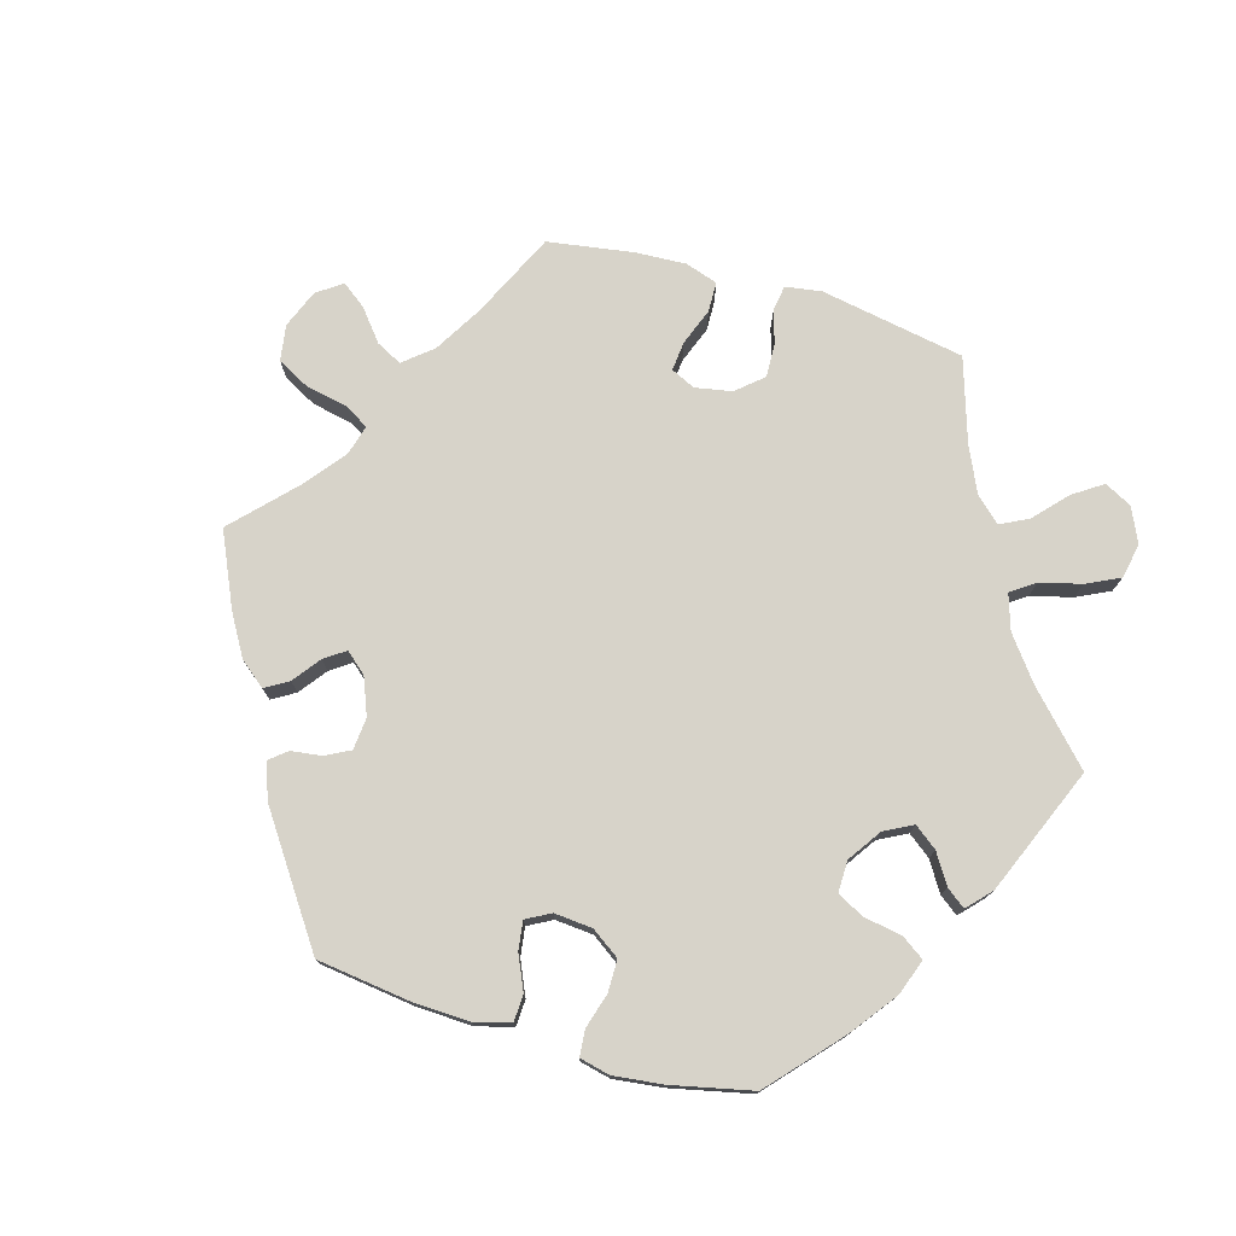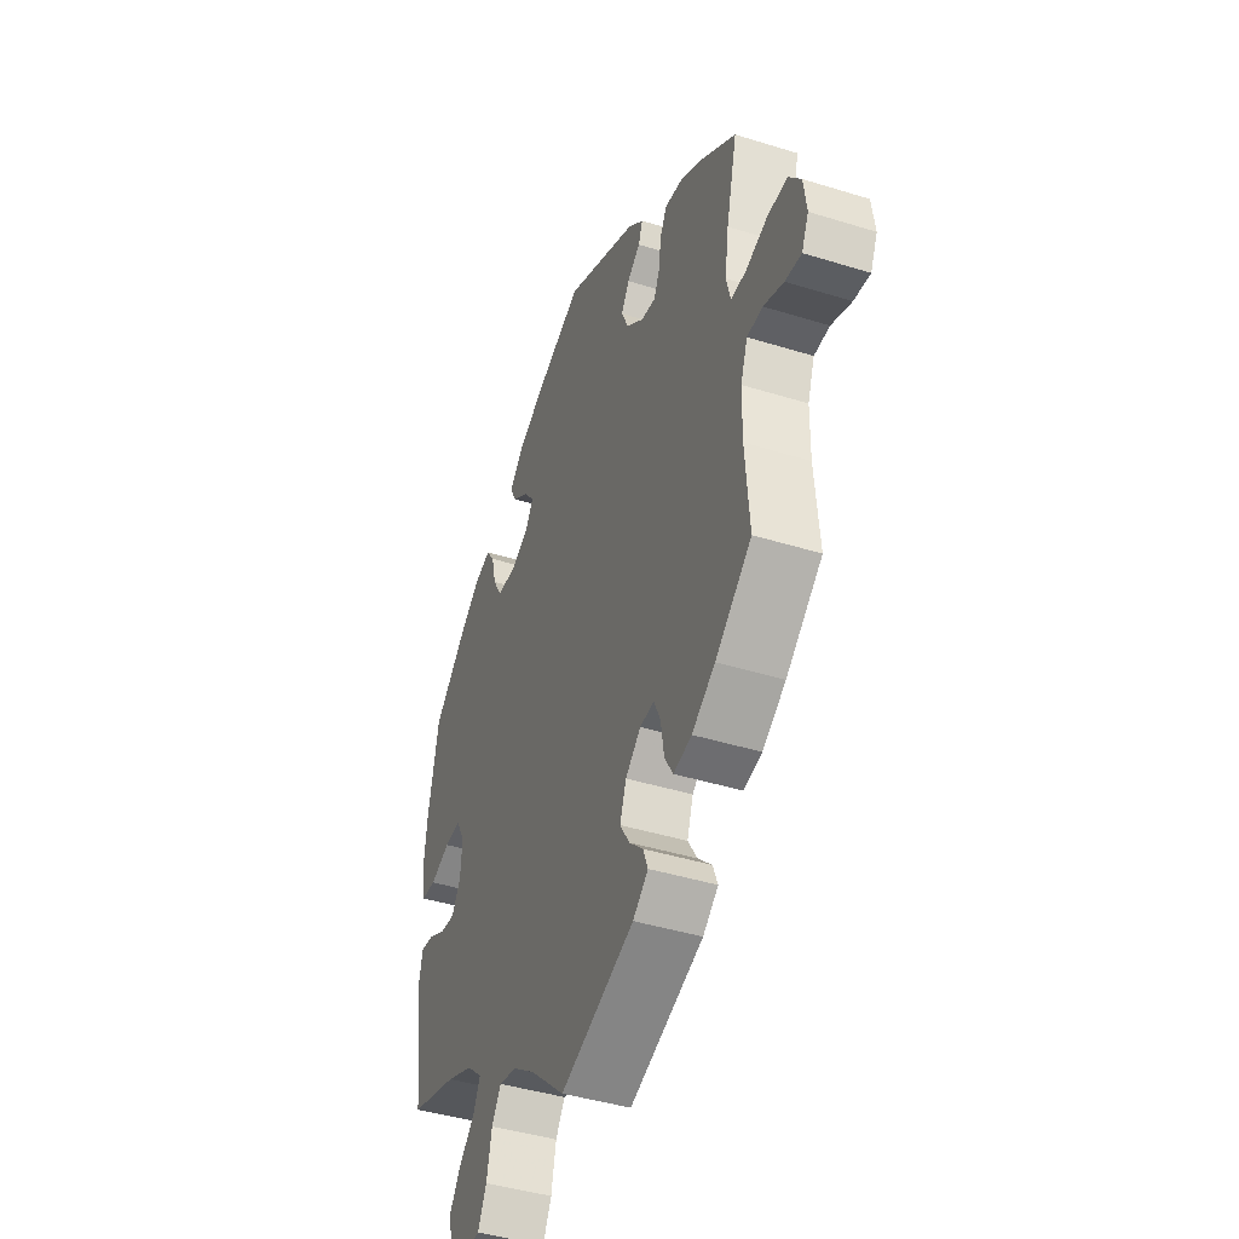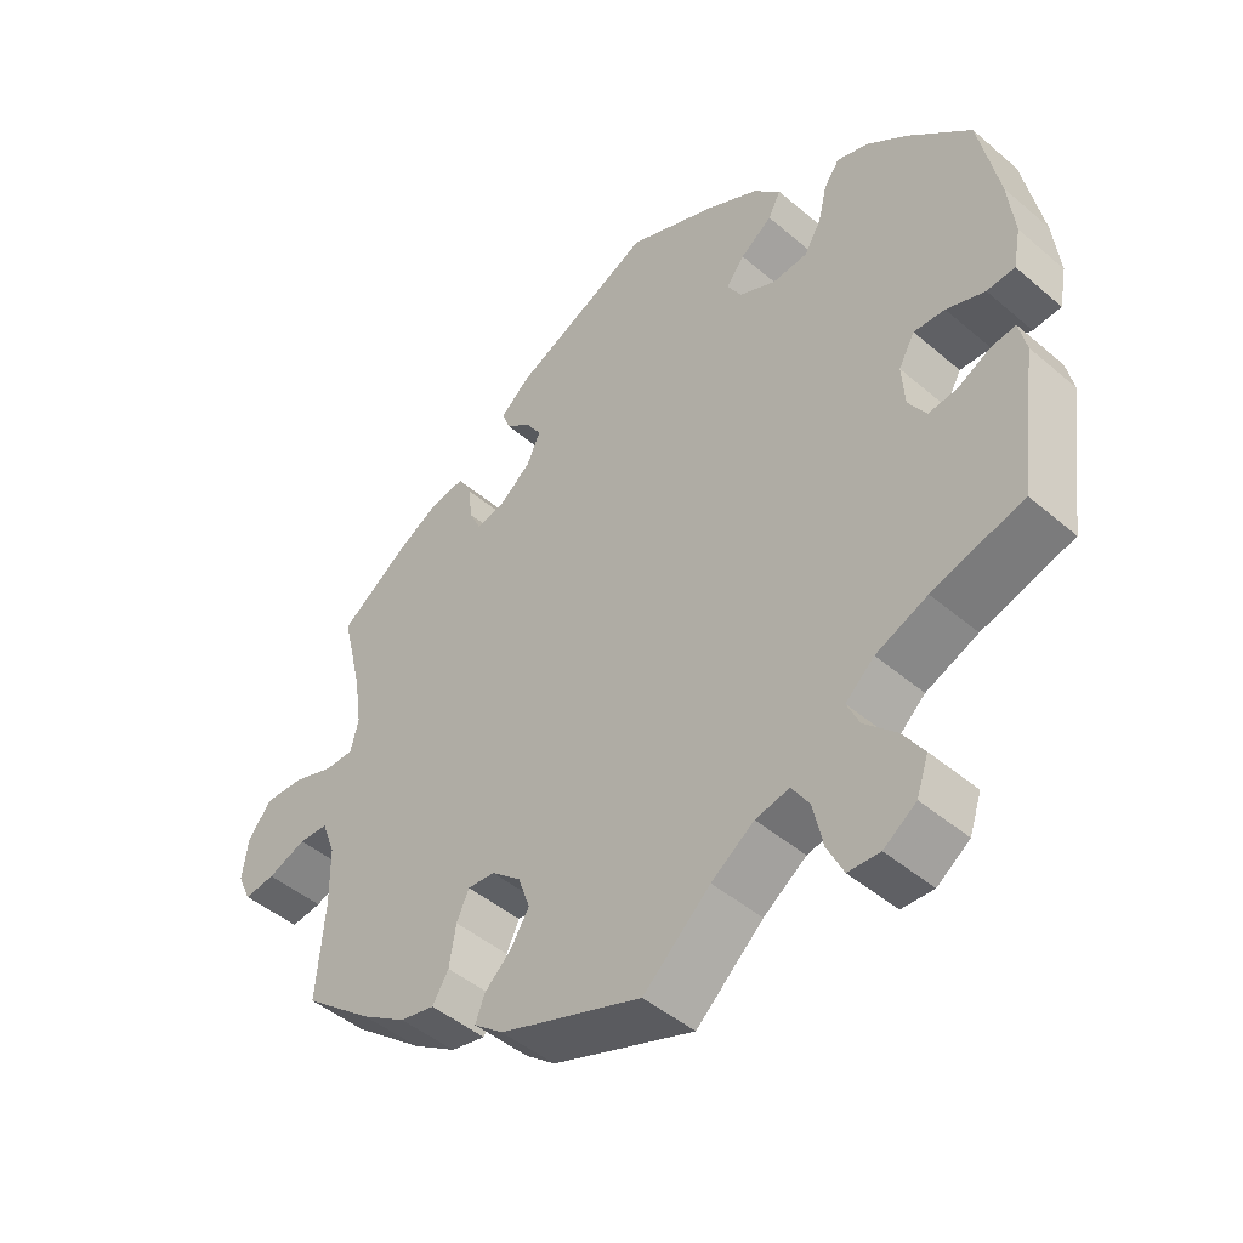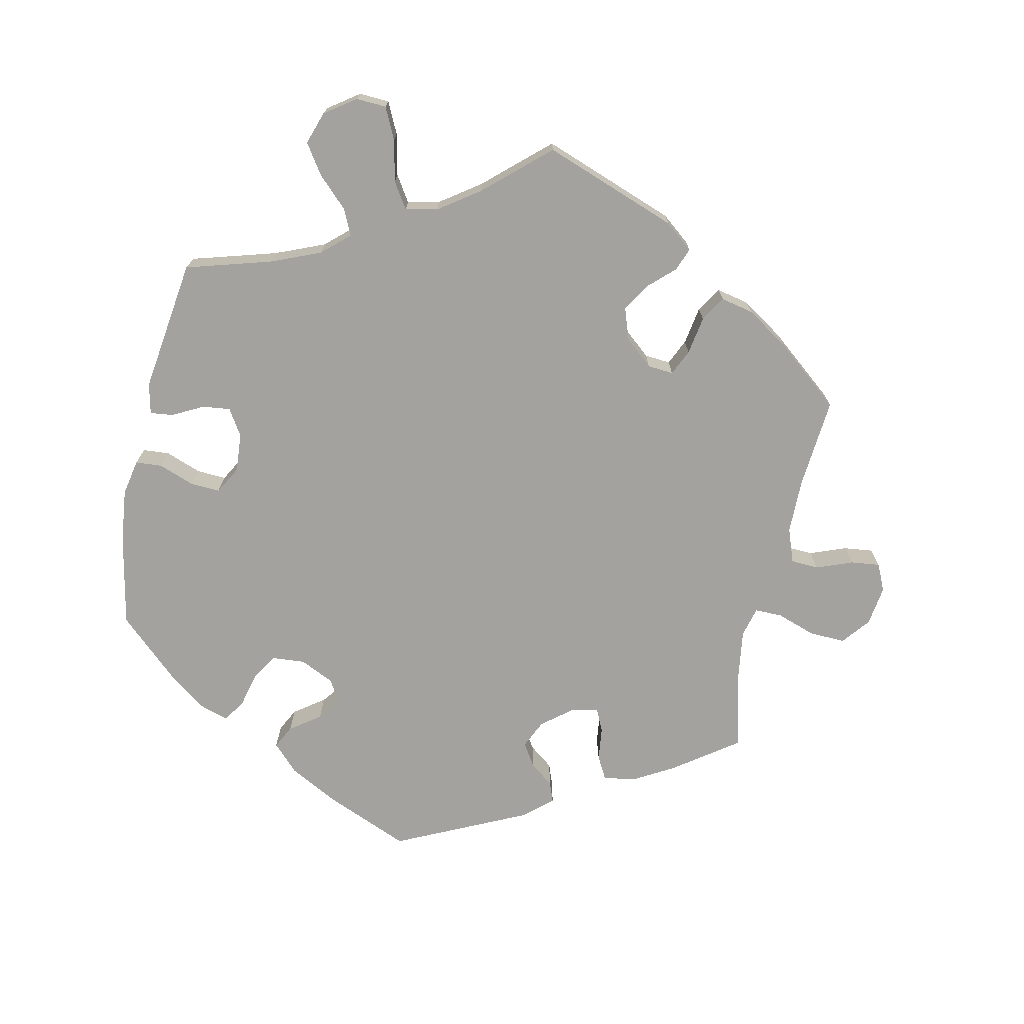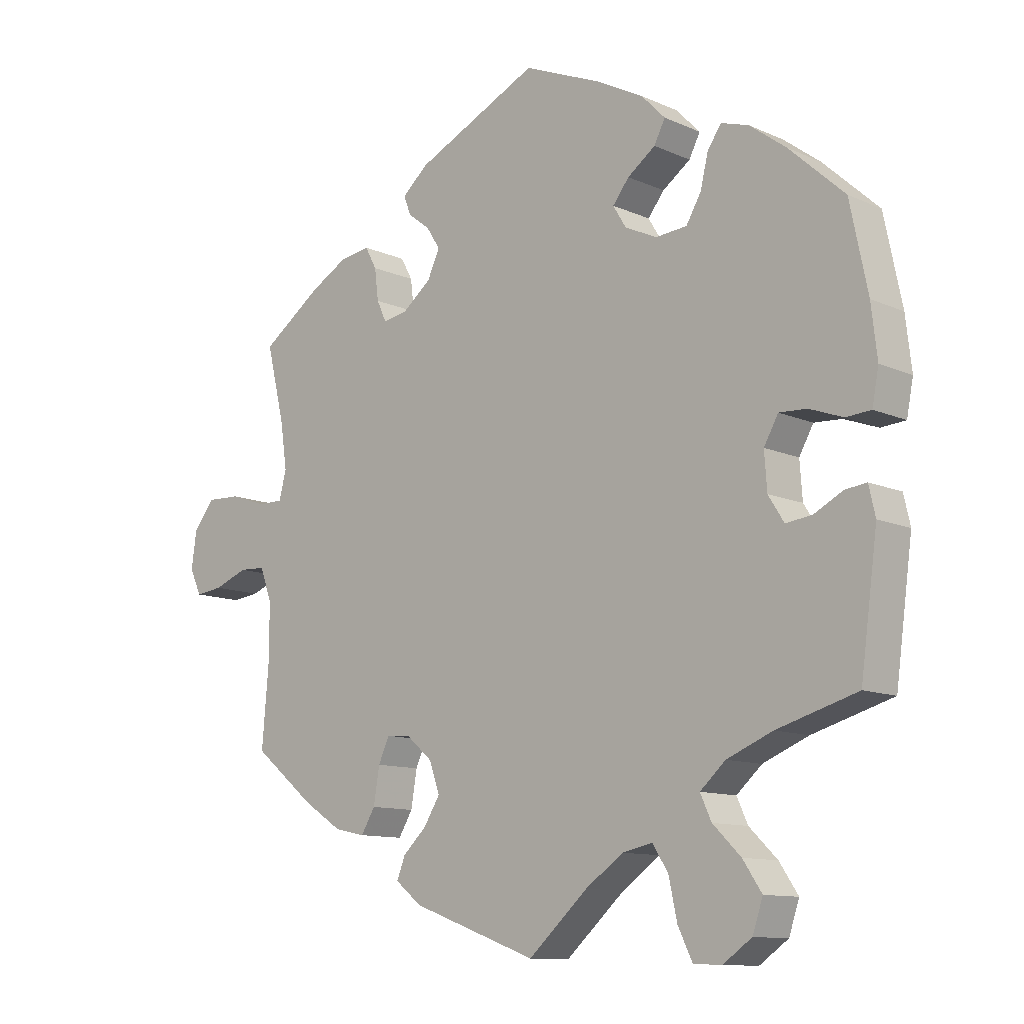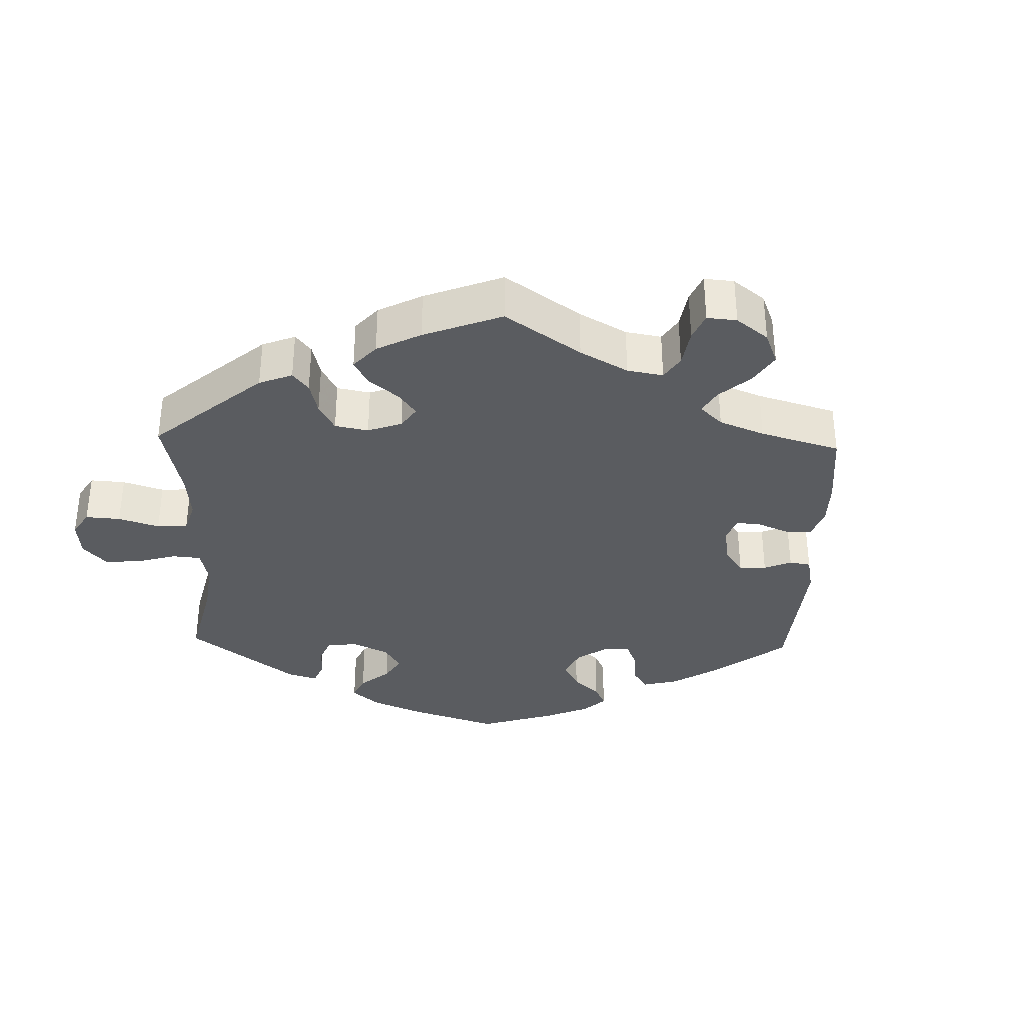
<metadata>
{"format":"obj","ext":"obj","renderer":"f3d","projection":"perspective","resolution":1024,"background":"white","views":[{"elev":76.1,"azim":46.3,"up":"+Y"},{"elev":-42.5,"azim":-110.4,"up":"+Z"},{"elev":-46.3,"azim":45.8,"up":"+Z"},{"elev":-72.4,"azim":167.7,"up":"+Y"},{"elev":-11.2,"azim":42.6,"up":"+Z"},{"elev":-34.4,"azim":-121.8,"up":"+Y"}]}
</metadata>
<code>
v -0.408 0.07 0.355
v -0.35 0.07 0.388
v -0.304 0.07 0.395
v -0.286 0.07 0.362
v -0.28 0.07 0.314
v -0.265 0.07 0.282
v -0.227 0.07 0.289
v -0.183 0.07 0.324
v -0.164 0.07 0.365
v -0.185 0.07 0.398
v -0.219 0.07 0.424
v -0.23 0.07 0.453
v -0.19 0.07 0.488
v 0 0.07 0.578
v 0.122 0.07 0.527
v 0.192 0.07 0.49
v 0.229 0.07 0.452
v 0.212 0.07 0.419
v 0.169 0.07 0.388
v 0.144 0.07 0.356
v 0.164 0.07 0.323
v 0.213 0.07 0.3
v 0.261 0.07 0.304
v 0.284 0.07 0.343
v 0.296 0.07 0.393
v 0.317 0.07 0.423
v 0.359 0.07 0.41
v 0.415 0.07 0.368
v 0.5 0.07 0.29
v 0.527 0.07 0.159
v 0.536 0.07 0.081
v 0.526 0.07 0.029
v 0.488 0.07 0.026
v 0.436 0.07 0.045
v 0.394 0.07 0.047
v 0.372 0.07 0.008
v 0.376 0.07 -0.048
v 0.4 0.07 -0.086
v 0.44 0.07 -0.081
v 0.484 0.07 -0.058
v 0.517 0.07 -0.054
v 0.527 0.07 -0.098
v 0.501 0.07 -0.289
v 0.378 0.07 -0.325
v 0.308 0.07 -0.354
v 0.269 0.07 -0.389
v 0.286 0.07 -0.426
v 0.329 0.07 -0.468
v 0.358 0.07 -0.511
v 0.342 0.07 -0.558
v 0.298 0.07 -0.589
v 0.255 0.07 -0.587
v 0.233 0.07 -0.542
v 0.22 0.07 -0.482
v 0.196 0.07 -0.445
v 0.15 0.07 -0.455
v 0.092 0.07 -0.496
v 0.001 0.07 -0.578
v -0.192 0.07 -0.508
v -0.232 0.07 -0.476
v -0.219 0.07 -0.443
v -0.183 0.07 -0.409
v -0.158 0.07 -0.369
v -0.174 0.07 -0.323
v -0.214 0.07 -0.289
v -0.251 0.07 -0.286
v -0.268 0.07 -0.323
v -0.277 0.07 -0.378
v -0.299 0.07 -0.414
v -0.346 0.07 -0.404
v -0.406 0.07 -0.365
v -0.5 0.07 -0.289
v -0.489 0.07 -0.158
v -0.49 0.07 -0.08
v -0.508 0.07 -0.031
v -0.548 0.07 -0.029
v -0.6 0.07 -0.049
v -0.642 0.07 -0.054
v -0.66 0.07 -0.015
v -0.652 0.07 0.042
v -0.62 0.07 0.082
v -0.568 0.07 0.08
v -0.512 0.07 0.061
v -0.473 0.07 0.061
v -0.462 0.07 0.104
v -0.472 0.07 0.173
v -0.5 0.07 0.289
v -0.408 0 0.355
v -0.35 0 0.388
v -0.304 0 0.395
v -0.286 0 0.362
v -0.28 0 0.314
v -0.265 0 0.282
v -0.227 0 0.289
v -0.183 0 0.324
v -0.164 0 0.365
v -0.185 0 0.398
v -0.219 0 0.424
v -0.23 0 0.453
v -0.19 0 0.488
v 0 0 0.578
v 0.122 0 0.527
v 0.192 0 0.49
v 0.229 0 0.452
v 0.212 0 0.419
v 0.169 0 0.388
v 0.144 0 0.356
v 0.164 0 0.323
v 0.213 0 0.3
v 0.261 0 0.304
v 0.284 0 0.343
v 0.296 0 0.393
v 0.317 0 0.423
v 0.359 0 0.41
v 0.415 0 0.368
v 0.5 0 0.29
v 0.527 0 0.159
v 0.536 0 0.081
v 0.526 0 0.029
v 0.488 0 0.026
v 0.436 0 0.045
v 0.394 0 0.047
v 0.372 0 0.008
v 0.376 0 -0.048
v 0.4 0 -0.086
v 0.44 0 -0.081
v 0.484 0 -0.058
v 0.517 0 -0.054
v 0.527 0 -0.098
v 0.501 0 -0.289
v 0.378 0 -0.325
v 0.308 0 -0.354
v 0.269 0 -0.389
v 0.286 0 -0.426
v 0.329 0 -0.468
v 0.358 0 -0.511
v 0.342 0 -0.558
v 0.298 0 -0.589
v 0.255 0 -0.587
v 0.233 0 -0.542
v 0.22 0 -0.482
v 0.196 0 -0.445
v 0.15 0 -0.455
v 0.092 0 -0.496
v 0.001 0 -0.578
v -0.192 0 -0.508
v -0.232 0 -0.476
v -0.219 0 -0.443
v -0.183 0 -0.409
v -0.158 0 -0.369
v -0.174 0 -0.323
v -0.214 0 -0.289
v -0.251 0 -0.286
v -0.268 0 -0.323
v -0.277 0 -0.378
v -0.299 0 -0.414
v -0.346 0 -0.404
v -0.406 0 -0.365
v -0.5 0 -0.289
v -0.489 0 -0.158
v -0.49 0 -0.08
v -0.508 0 -0.031
v -0.548 0 -0.029
v -0.6 0 -0.049
v -0.642 0 -0.054
v -0.66 0 -0.015
v -0.652 0 0.042
v -0.62 0 0.082
v -0.568 0 0.08
v -0.512 0 0.061
v -0.473 0 0.061
v -0.462 0 0.104
v -0.472 0 0.173
v -0.5 0 0.289
f 86 87 1 2
f 85 86 2 3
f 84 85 3 4
f 80 81 82 83
f 80 83 84
f 79 80 84
f 76 77 78 79
f 75 76 79 84
f 74 75 84 4
f 70 71 72 73
f 67 68 69 70
f 66 67 70 73
f 65 66 73 74
f 59 60 61 62
f 57 58 59 62
f 56 57 62 63
f 55 56 63 64
f 51 52 53 54
f 51 54 55
f 50 51 55
f 47 48 49 50
f 46 47 50 55
f 45 46 55 64
f 41 42 43 44
f 39 40 41 44
f 38 39 44 45
f 37 38 45 64
f 31 32 33 34
f 31 34 35
f 30 31 35
f 29 30 35
f 28 29 35 36
f 24 25 26 27
f 23 24 27 28
f 16 17 18 19
f 16 19 20
f 15 16 20
f 14 15 20
f 13 14 20 21
f 10 11 12 13
f 9 10 13 21
f 65 74 4 5
f 36 37 64 65
f 23 28 36 65
f 22 23 65
f 8 9 21 22
f 7 8 22 65
f 6 7 65
f 5 6 65
f 89 88 174 173
f 90 89 173 172
f 91 90 172 171
f 170 169 168 167
f 171 170 167
f 171 167 166
f 166 165 164 163
f 171 166 163 162
f 91 171 162 161
f 160 159 158 157
f 157 156 155 154
f 160 157 154 153
f 161 160 153 152
f 149 148 147 146
f 149 146 145 144
f 150 149 144 143
f 151 150 143 142
f 141 140 139 138
f 142 141 138
f 142 138 137
f 137 136 135 134
f 142 137 134 133
f 151 142 133 132
f 131 130 129 128
f 131 128 127 126
f 132 131 126 125
f 151 132 125 124
f 121 120 119 118
f 122 121 118
f 122 118 117
f 122 117 116
f 123 122 116 115
f 114 113 112 111
f 115 114 111 110
f 106 105 104 103
f 107 106 103
f 107 103 102
f 107 102 101
f 108 107 101 100
f 100 99 98 97
f 108 100 97 96
f 92 91 161 152
f 152 151 124 123
f 152 123 115 110
f 152 110 109
f 109 108 96 95
f 152 109 95 94
f 152 94 93
f 152 93 92
f 1 88 89 2
f 2 89 90 3
f 3 90 91 4
f 4 91 92 5
f 5 92 93 6
f 6 93 94 7
f 7 94 95 8
f 8 95 96 9
f 9 96 97 10
f 10 97 98 11
f 11 98 99 12
f 12 99 100 13
f 13 100 101 14
f 14 101 102 15
f 15 102 103 16
f 16 103 104 17
f 17 104 105 18
f 18 105 106 19
f 19 106 107 20
f 20 107 108 21
f 21 108 109 22
f 22 109 110 23
f 23 110 111 24
f 24 111 112 25
f 25 112 113 26
f 26 113 114 27
f 27 114 115 28
f 28 115 116 29
f 29 116 117 30
f 30 117 118 31
f 31 118 119 32
f 32 119 120 33
f 33 120 121 34
f 34 121 122 35
f 35 122 123 36
f 36 123 124 37
f 37 124 125 38
f 38 125 126 39
f 39 126 127 40
f 40 127 128 41
f 41 128 129 42
f 42 129 130 43
f 43 130 131 44
f 44 131 132 45
f 45 132 133 46
f 46 133 134 47
f 47 134 135 48
f 48 135 136 49
f 49 136 137 50
f 50 137 138 51
f 51 138 139 52
f 52 139 140 53
f 53 140 141 54
f 54 141 142 55
f 55 142 143 56
f 56 143 144 57
f 57 144 145 58
f 58 145 146 59
f 59 146 147 60
f 60 147 148 61
f 61 148 149 62
f 62 149 150 63
f 63 150 151 64
f 64 151 152 65
f 65 152 153 66
f 66 153 154 67
f 67 154 155 68
f 68 155 156 69
f 69 156 157 70
f 70 157 158 71
f 71 158 159 72
f 72 159 160 73
f 73 160 161 74
f 74 161 162 75
f 75 162 163 76
f 76 163 164 77
f 77 164 165 78
f 78 165 166 79
f 79 166 167 80
f 80 167 168 81
f 81 168 169 82
f 82 169 170 83
f 83 170 171 84
f 84 171 172 85
f 85 172 173 86
f 86 173 174 87
f 87 174 88 1

</code>
